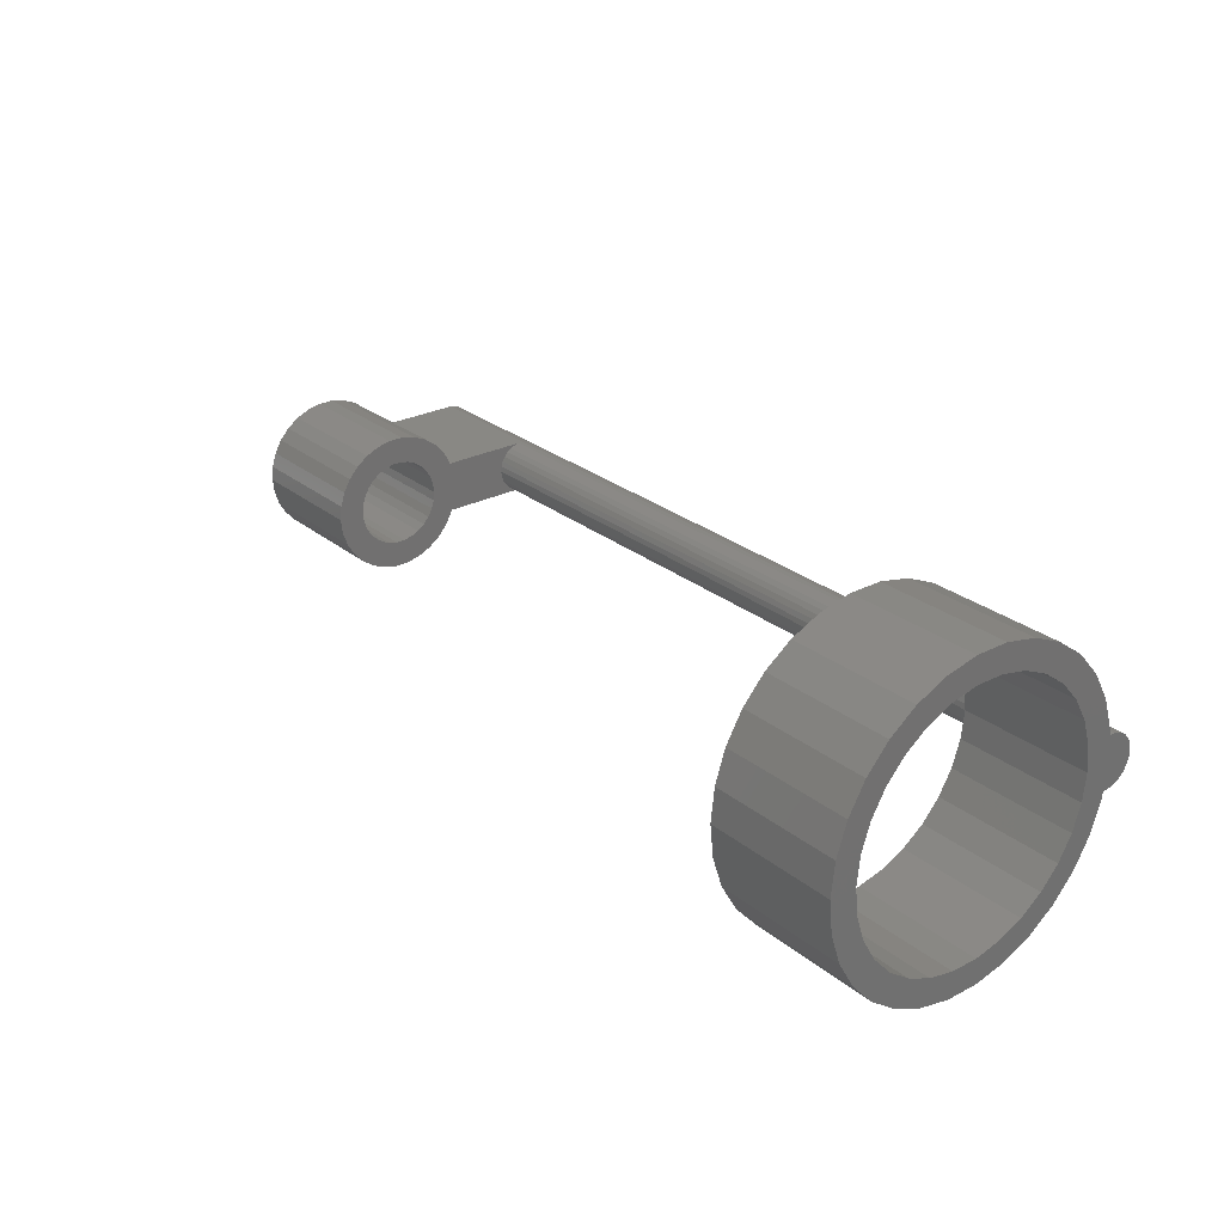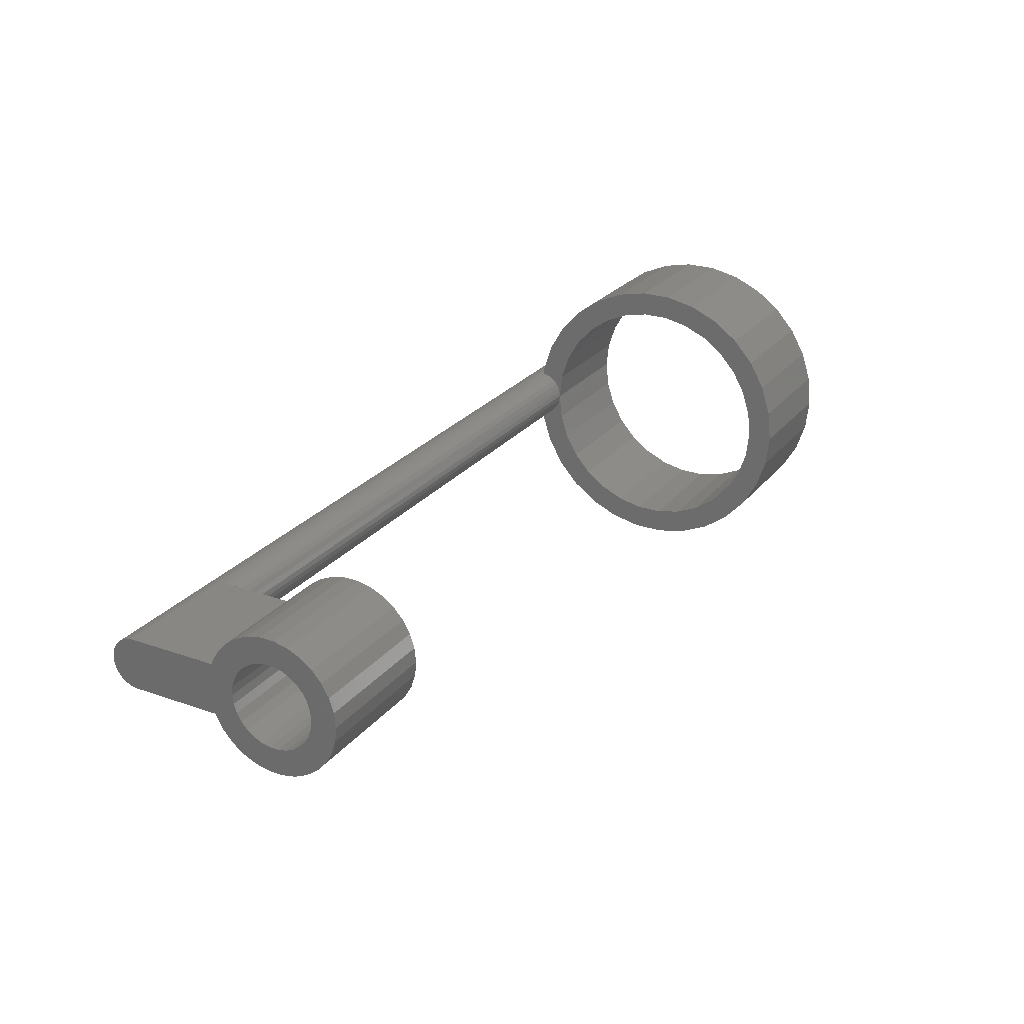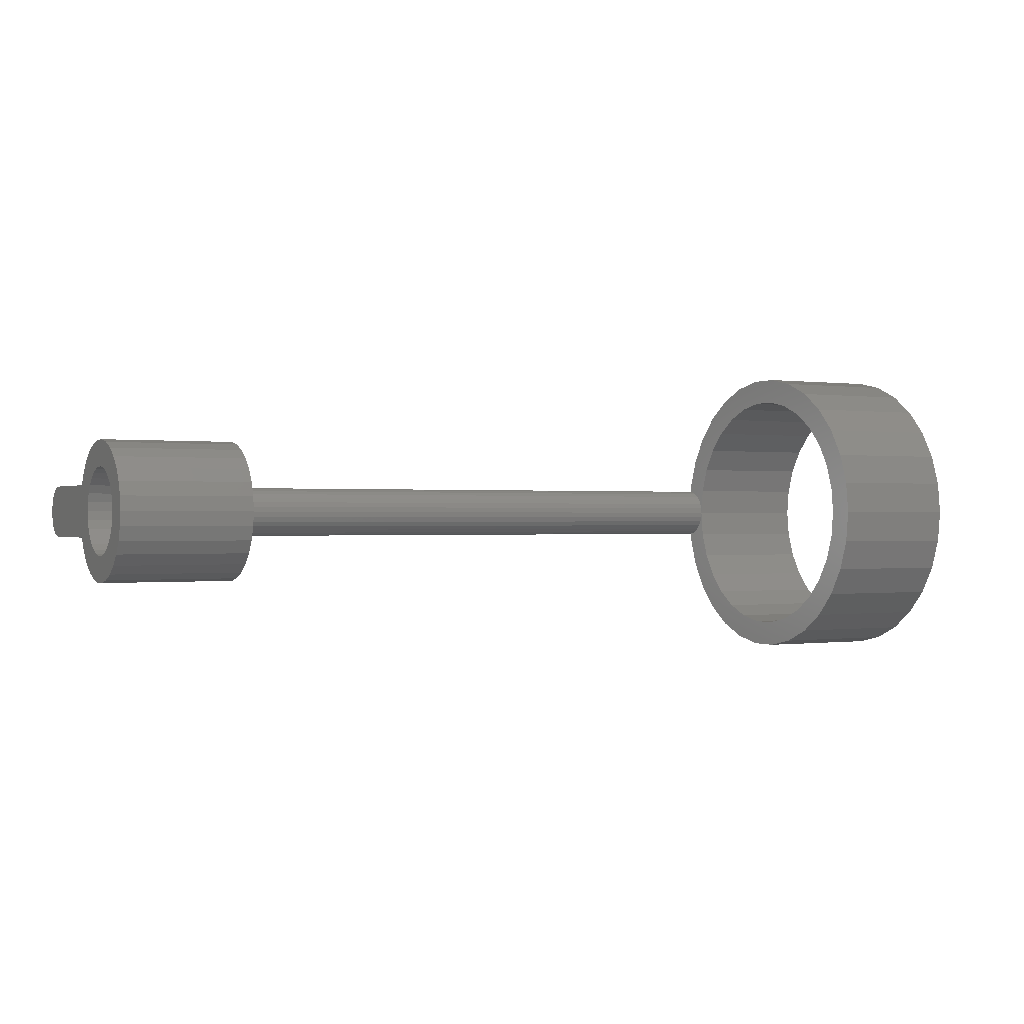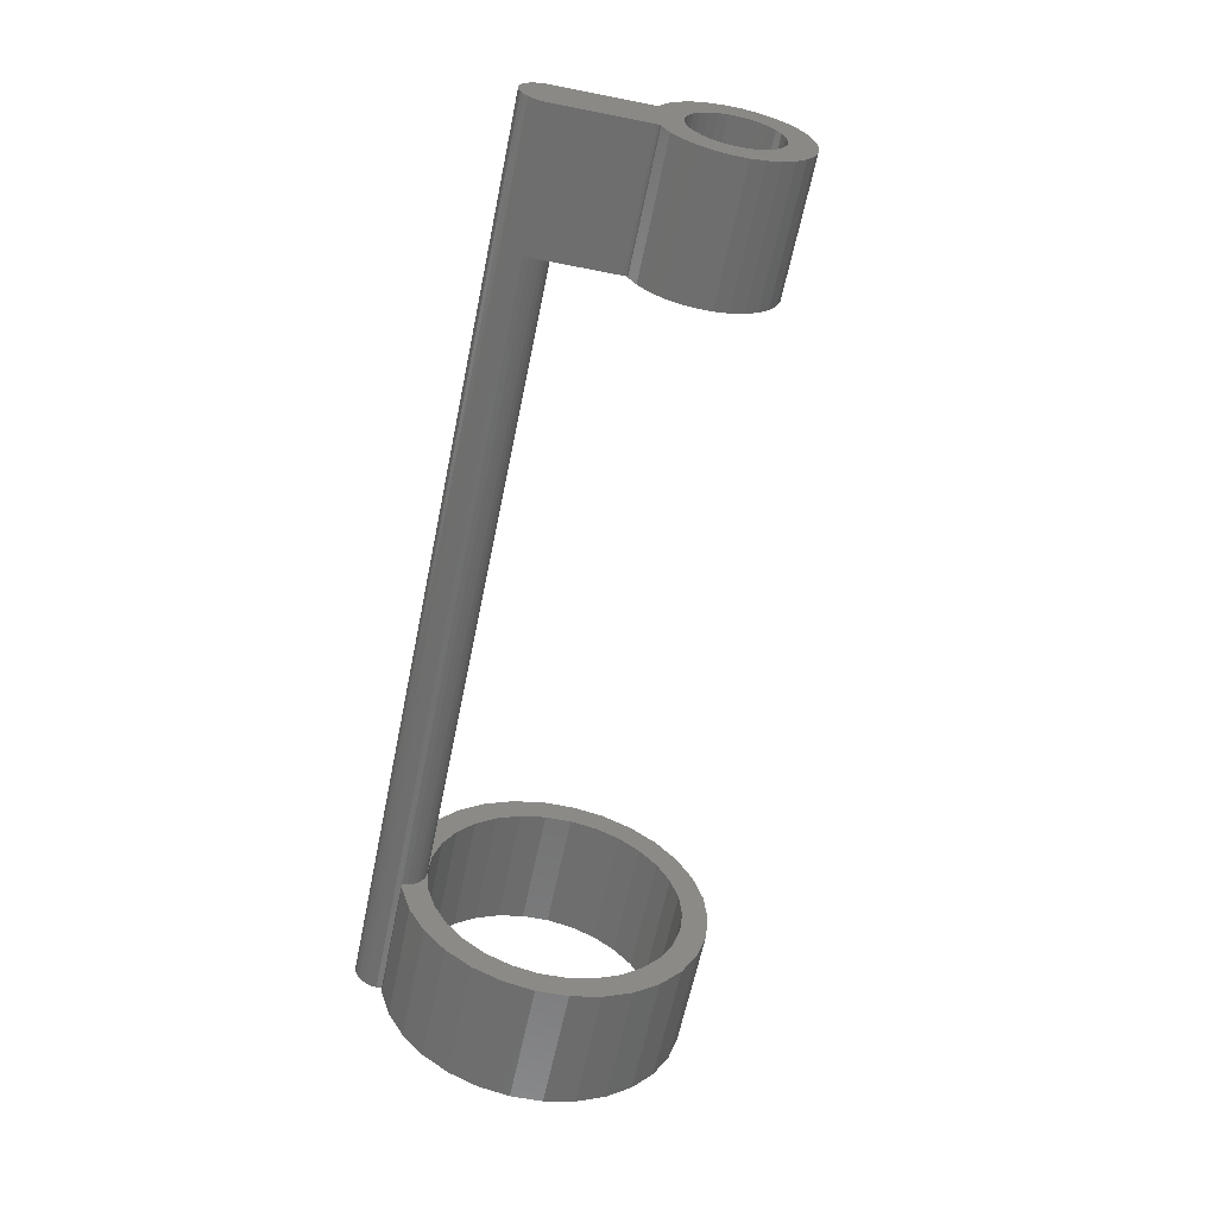
<metadata>
{"format":"stl","ext":"stl","renderer":"f3d","projection":"perspective","resolution":1024,"background":"white","views":[{"elev":26.7,"azim":51.1,"up":"+Y"},{"elev":25.3,"azim":-60.6,"up":"+Y"},{"elev":-0.2,"azim":-28.4,"up":"+Y"},{"elev":-60.7,"azim":-101.5,"up":"+Y"}]}
</metadata>
<code>
# stl→obj: 301 verts, 606 faces
v -10 6.936 9.546
v 2.394e-15 4.799 10.78
v 2.12e-15 6.936 9.546
v -10 4.799 10.78
v -10 2.453 -11.54
v -2.394e-15 4.799 -10.78
v -2.563e-15 2.453 -11.54
v -10 4.799 -10.78
v -10 8.769 7.896
v 1.753e-15 8.769 7.896
v 8.097e-16 11.22 3.646
v -10 10.22 5.9
v 1.31e-15 10.22 5.9
v -10 11.22 3.646
v -8.097e-16 11.22 -3.646
v -10 11.74 -1.233
v -2.739e-16 11.74 -1.233
v -10 11.22 -3.646
v -2.12e-15 6.936 -9.546
v -10 6.936 -9.546
v -10 0 11.8
v 2.563e-15 -2.453 11.54
v 2.62e-15 0 11.8
v -10 -2.453 11.54
v -10 -11.74 1.233
v 8.097e-16 -11.22 3.646
v -10 -11.22 3.646
v 2.739e-16 -11.74 1.233
v -10 11.74 1.233
v 2.739e-16 11.74 1.233
v -10 1.989 -11.59
v -2.574e-15 1.989 -11.59
v -1.753e-15 8.769 -7.896
v -10 8.769 -7.896
v -1.31e-15 10.22 -5.9
v -10 10.22 -5.9
v -10 2.453 11.54
v 2.563e-15 2.453 11.54
v -10 -8.769 -7.896
v -1.31e-15 -10.22 -5.9
v -10 -10.22 -5.9
v -1.753e-15 -8.769 -7.896
v -10 -6.936 -9.546
v -2.394e-15 -4.799 -10.78
v -2.12e-15 -6.936 -9.546
v -10 -4.799 -10.78
v -10 -10.22 5.9
v 1.753e-15 -8.769 7.896
v -10 -8.769 7.896
v 1.31e-15 -10.22 5.9
v -10 9.746 -1.024
v -10 9.32 -3.028
v -10 9.746 1.024
v -10 8.487 -4.9
v -10 7.283 -6.557
v -10 5.76 -7.928
v -10 3.986 -8.953
v -10 2.038 -9.586
v -10 1.902 -11.18
v -10 1.732 -10.8
v -10 1.486 -10.46
v -10 1.176 -10.18
v -10 0.8135 -9.973
v -10 0.4158 -9.844
v -10 0 -9.8
v -10 9.32 3.028
v -10 8.487 4.9
v -10 7.283 6.557
v -10 5.76 7.928
v -10 3.986 8.953
v -10 2.038 9.586
v -10 0 9.8
v -10 -2.038 9.586
v -10 -3.986 8.953
v -10 -4.799 10.78
v -10 -5.76 7.928
v -10 -6.936 9.546
v -10 -7.283 6.557
v -10 -8.487 4.9
v -10 -9.32 3.028
v -10 -9.746 1.024
v -10 -11.74 -1.233
v -10 -9.746 -1.024
v -10 -11.22 -3.646
v -10 -0.4158 -9.844
v -10 -2.038 -9.586
v -10 -0.8135 -9.973
v -10 -1.176 -10.18
v -10 -1.486 -10.46
v -10 -1.732 -10.8
v -10 -2.453 -11.54
v -10 -1.902 -11.18
v -10 -1.989 -11.59
v -10 -3.986 -8.953
v -10 -5.76 -7.928
v -10 -7.283 -6.557
v -10 -8.487 -4.9
v -10 -9.32 -3.028
v 2.12e-15 -6.936 9.546
v 2.394e-15 -4.799 10.78
v -2.739e-16 -11.74 -1.233
v 2.275e-16 9.746 1.024
v 6.724e-16 9.32 3.028
v -2.275e-16 9.746 -1.024
v 1.088e-15 8.487 4.9
v 1.456e-15 7.283 6.557
v 1.76e-15 5.76 7.928
v 1.988e-15 3.986 8.953
v 2.128e-15 2.038 9.586
v 2.176e-15 0 9.8
v 2.128e-15 -2.038 9.586
v 1.988e-15 -3.986 8.953
v 1.76e-15 -5.76 7.928
v 1.456e-15 -7.283 6.557
v 1.088e-15 -8.487 4.9
v 6.724e-16 -9.32 3.028
v 2.275e-16 -9.746 1.024
v -6.724e-16 9.32 -3.028
v -1.088e-15 8.487 -4.9
v -1.456e-15 7.283 -6.557
v -1.76e-15 5.76 -7.928
v -1.988e-15 3.986 -8.953
v -2.128e-15 2.038 -9.586
v -2.757e-15 1.902 -12.42
v -2.667e-15 1.989 -12.01
v -2.176e-15 0 -9.8
v -2.842e-15 1.732 -12.8
v -2.917e-15 1.486 -13.14
v -2.979e-15 1.176 -13.42
v -3.026e-15 0.8135 -13.63
v -3.055e-15 0.4158 -13.76
v -3.064e-15 0 -13.8
v -3.055e-15 -0.4158 -13.76
v -3.026e-15 -0.8135 -13.63
v -2.979e-15 -1.176 -13.42
v -2.917e-15 -1.486 -13.14
v -2.842e-15 -1.732 -12.8
v -2.757e-15 -1.902 -12.42
v -2.574e-15 -1.989 -11.59
v -2.128e-15 -2.038 -9.586
v -2.563e-15 -2.453 -11.54
v -1.988e-15 -3.986 -8.953
v -1.76e-15 -5.76 -7.928
v -1.456e-15 -7.283 -6.557
v -1.088e-15 -8.487 -4.9
v -6.724e-16 -9.32 -3.028
v -8.097e-16 -11.22 -3.646
v -2.275e-16 -9.746 -1.024
v -2.667e-15 -1.989 -12.01
v -70 3.115 4.288
v -60 2.156 4.842
v -60 3.115 4.288
v -70 2.156 4.842
v -60 5.271 -0.554
v -70 5.271 0.554
v -60 5.271 0.554
v -70 5.271 -0.554
v -70 1.95 -4.909
v -60 2.156 -4.842
v -60 1.95 -4.909
v -70 2.156 -4.842
v -70 3.939 3.546
v -60 3.939 3.546
v -70 5.041 1.638
v -60 5.041 1.638
v -60 4.59 -2.65
v -70 5.041 -1.638
v -60 5.041 -1.638
v -70 4.59 -2.65
v -60 3.115 -4.288
v -70 3.115 -4.288
v -60 3.939 -3.546
v -70 3.939 -3.546
v -70 0 5.3
v -60 -1.102 5.184
v -60 0 5.3
v -70 -1.102 5.184
v -70 -5.271 0.554
v -60 -5.041 1.638
v -70 -5.041 1.638
v -60 -5.271 0.554
v -60 1.102 5.184
v -70 1.102 5.184
v -60 4.59 2.65
v -70 4.59 2.65
v -70 -4.59 2.65
v -60 -3.939 3.546
v -70 -3.939 3.546
v -60 -4.59 2.65
v -60 -2.156 4.842
v -70 -2.156 4.842
v -70 -3.939 -3.546
v -60 -4.59 -2.65
v -70 -4.59 -2.65
v -60 -3.939 -3.546
v -70 -3.115 -4.288
v -60 -2.156 -4.842
v -60 -3.115 -4.288
v -70 -2.156 -4.842
v -70 -1.989 -5.091
v -70 1.989 -5.091
v -70 1.989 -12.01
v -70 -1.989 -12.01
v -70 1.902 -12.42
v -70 1.732 -12.8
v -70 1.486 -13.14
v -70 1.342 -3.015
v -70 1.94 -2.67
v -70 1.176 -13.42
v -70 0.8135 -13.63
v -70 0.6861 -3.228
v -70 0.4158 -13.76
v -70 0 -13.8
v -70 -0.4158 -13.76
v -70 -1.95 -4.909
v -70 -0.8135 -13.63
v -70 -1.176 -13.42
v -70 0 -3.3
v -70 -1.486 -13.14
v -70 -1.732 -12.8
v -70 -1.902 -12.42
v -70 -1.342 -3.015
v -70 -0.6861 -3.228
v -70 3.282 -0.3449
v -70 3.138 -1.02
v -70 3.282 0.3449
v -70 2.858 -1.65
v -70 3.138 1.02
v -70 2.452 -2.208
v -70 2.858 1.65
v -70 2.452 2.208
v -70 1.94 2.67
v -70 1.342 3.015
v -70 0.6861 3.228
v -70 0 3.3
v -70 -0.6861 3.228
v -70 -1.342 3.015
v -70 -1.94 2.67
v -70 -3.115 4.288
v -70 -2.452 2.208
v -70 -2.858 1.65
v -70 -3.138 1.02
v -70 -3.282 0.3449
v -70 -3.138 -1.02
v -70 -5.041 -1.638
v -70 -3.282 -0.3449
v -70 -5.271 -0.554
v -70 -1.94 -2.67
v -70 -2.452 -2.208
v -70 -2.858 -1.65
v -60 -3.115 4.288
v -60 -5.041 -1.638
v -60 -5.271 -0.554
v -60 3.282 0.3449
v -60 3.138 1.02
v -60 3.282 -0.3449
v -60 2.858 1.65
v -60 3.138 -1.02
v -60 2.452 2.208
v -60 1.94 2.67
v -60 1.342 3.015
v -60 0.6861 3.228
v -60 0 3.3
v -60 -0.6861 3.228
v -60 -1.342 3.015
v -60 -1.94 2.67
v -60 -2.452 2.208
v -60 -2.858 1.65
v -60 -3.138 1.02
v -60 2.858 -1.65
v -60 2.452 -2.208
v -60 1.94 -2.67
v -60 1.342 -3.015
v -60 -1.989 -5.091
v -60 1.989 -5.091
v -60 1.902 -11.18
v -60 1.989 -11.59
v -60 1.732 -10.8
v -60 1.486 -10.46
v -60 0.6861 -3.228
v -60 1.176 -10.18
v -60 0.8135 -9.973
v -60 0 -3.3
v -60 0.4158 -9.844
v -60 -1.95 -4.909
v -60 0 -9.8
v -60 -0.6861 -3.228
v -60 -0.4158 -9.844
v -60 -0.8135 -9.973
v -60 -1.342 -3.015
v -60 -1.176 -10.18
v -60 -1.486 -10.46
v -60 -1.732 -10.8
v -60 -1.94 -2.67
v -60 -1.902 -11.18
v -60 -1.989 -11.59
v -60 -2.452 -2.208
v -60 -2.858 -1.65
v -60 -3.138 -1.02
v -60 -3.282 -0.3449
v -60 -3.282 0.3449
f 1 2 3
f 2 1 4
f 5 6 7
f 6 5 8
f 9 3 10
f 3 9 1
f 11 12 13
f 12 11 14
f 15 16 17
f 16 15 18
f 8 19 6
f 19 8 20
f 21 22 23
f 22 21 24
f 25 26 27
f 26 25 28
f 17 29 30
f 29 17 16
f 13 9 10
f 9 13 12
f 31 7 32
f 7 31 5
f 20 33 19
f 33 20 34
f 35 18 15
f 18 35 36
f 33 36 35
f 36 33 34
f 37 23 38
f 23 37 21
f 39 40 41
f 40 39 42
f 43 44 45
f 44 43 46
f 47 48 49
f 48 47 50
f 4 38 2
f 38 4 37
f 30 14 11
f 14 30 29
f 51 16 18
f 16 51 29
f 52 18 36
f 53 29 51
f 29 53 14
f 18 52 51
f 54 36 34
f 36 54 52
f 34 55 54
f 20 55 34
f 20 56 55
f 8 56 20
f 8 57 56
f 5 57 8
f 5 58 57
f 59 5 31
f 60 5 59
f 5 60 58
f 61 58 60
f 62 58 61
f 63 58 62
f 64 58 63
f 58 64 65
f 66 14 53
f 14 66 12
f 67 12 66
f 12 67 9
f 68 9 67
f 68 1 9
f 69 1 68
f 69 4 1
f 70 4 69
f 70 37 4
f 71 37 70
f 72 37 71
f 72 21 37
f 73 21 72
f 73 24 21
f 74 24 73
f 74 75 24
f 76 75 74
f 76 77 75
f 78 77 76
f 49 78 79
f 78 49 77
f 47 79 80
f 27 80 81
f 79 47 49
f 82 83 84
f 83 82 81
f 80 27 47
f 25 81 82
f 81 25 27
f 85 86 65
f 87 86 85
f 88 86 87
f 89 86 88
f 90 86 89
f 91 90 92
f 91 92 93
f 90 91 86
f 91 94 86
f 46 94 91
f 46 95 94
f 43 95 46
f 43 96 95
f 39 96 43
f 96 39 97
f 41 97 39
f 97 41 98
f 98 84 83
f 84 98 41
f 75 99 100
f 99 75 77
f 82 28 25
f 28 82 101
f 102 30 11
f 30 102 17
f 103 11 13
f 104 17 102
f 17 104 15
f 11 103 102
f 105 13 10
f 13 105 103
f 10 106 105
f 3 106 10
f 3 107 106
f 2 107 3
f 2 108 107
f 38 108 2
f 38 109 108
f 23 109 38
f 23 110 109
f 23 111 110
f 22 111 23
f 22 112 111
f 100 112 22
f 100 113 112
f 99 113 100
f 99 114 113
f 48 114 99
f 114 48 115
f 50 115 48
f 115 50 116
f 116 26 117
f 26 116 50
f 118 15 104
f 15 118 35
f 119 35 118
f 35 119 33
f 120 33 119
f 120 19 33
f 121 19 120
f 121 6 19
f 122 6 121
f 122 7 6
f 123 7 122
f 123 32 7
f 32 124 125
f 126 32 123
f 32 126 124
f 124 126 127
f 127 126 128
f 128 126 129
f 129 126 130
f 130 126 131
f 126 132 131
f 126 133 132
f 126 134 133
f 126 135 134
f 126 136 135
f 126 137 136
f 126 138 137
f 126 139 138
f 140 139 126
f 140 141 139
f 142 141 140
f 142 44 141
f 143 44 142
f 143 45 44
f 144 45 143
f 42 144 145
f 144 42 45
f 40 145 146
f 147 146 148
f 145 40 42
f 28 117 26
f 117 28 148
f 146 147 40
f 101 148 28
f 148 101 147
f 138 139 149
f 39 45 42
f 45 39 43
f 27 50 47
f 50 27 26
f 24 100 22
f 100 24 75
f 84 101 82
f 101 84 147
f 46 141 44
f 141 46 91
f 91 139 141
f 139 91 93
f 77 48 99
f 48 77 49
f 41 147 84
f 147 41 40
f 70 107 108
f 107 70 69
f 71 108 109
f 108 71 70
f 66 105 67
f 105 66 103
f 52 104 51
f 104 52 118
f 56 122 121
f 122 56 57
f 73 110 111
f 110 73 72
f 69 106 107
f 106 69 68
f 51 102 53
f 102 51 104
f 67 106 68
f 106 67 105
f 58 126 123
f 126 58 65
f 55 121 120
f 121 55 56
f 54 118 52
f 118 54 119
f 55 119 54
f 119 55 120
f 72 109 110
f 109 72 71
f 74 111 112
f 111 74 73
f 144 97 145
f 97 144 96
f 94 143 142
f 143 94 95
f 53 103 66
f 103 53 102
f 57 123 122
f 123 57 58
f 76 112 113
f 112 76 74
f 148 81 117
f 81 148 83
f 95 144 143
f 144 95 96
f 117 80 116
f 80 117 81
f 116 79 115
f 79 116 80
f 78 113 114
f 113 78 76
f 115 78 114
f 78 115 79
f 146 83 148
f 83 146 98
f 86 142 140
f 142 86 94
f 65 140 126
f 140 65 86
f 145 98 146
f 98 145 97
f 150 151 152
f 151 150 153
f 154 155 156
f 155 154 157
f 158 159 160
f 159 158 161
f 162 152 163
f 152 162 150
f 156 164 165
f 164 156 155
f 166 167 168
f 167 166 169
f 161 170 159
f 170 161 171
f 172 169 166
f 169 172 173
f 174 175 176
f 175 174 177
f 178 179 180
f 179 178 181
f 153 182 151
f 182 153 183
f 184 162 163
f 162 184 185
f 165 185 184
f 185 165 164
f 171 172 170
f 172 171 173
f 168 157 154
f 157 168 167
f 183 176 182
f 176 183 174
f 186 187 188
f 187 186 189
f 177 190 175
f 190 177 191
f 192 193 194
f 193 192 195
f 196 197 198
f 197 196 199
f 200 201 202
f 203 202 204
f 200 202 203
f 203 204 205
f 203 205 206
f 158 207 208
f 203 206 209
f 203 209 210
f 158 211 207
f 203 210 212
f 203 212 213
f 201 200 158
f 203 213 214
f 215 158 200
f 203 214 216
f 203 216 217
f 158 218 211
f 203 217 219
f 203 219 220
f 203 220 221
f 158 215 218
f 199 222 215
f 218 215 223
f 223 215 222
f 224 157 167
f 157 224 155
f 225 167 169
f 226 155 224
f 227 169 173
f 155 226 164
f 228 164 226
f 167 225 224
f 229 173 171
f 169 227 225
f 173 229 227
f 208 171 161
f 208 161 158
f 171 208 229
f 164 228 185
f 230 185 228
f 185 230 162
f 231 162 230
f 162 231 150
f 232 150 231
f 150 232 153
f 233 153 232
f 233 183 153
f 234 183 233
f 235 183 234
f 235 174 183
f 236 174 235
f 236 177 174
f 237 177 236
f 191 237 238
f 237 191 177
f 239 238 240
f 188 240 241
f 238 239 191
f 186 241 242
f 180 242 243
f 244 245 246
f 240 188 239
f 247 246 245
f 241 186 188
f 246 247 243
f 242 180 186
f 178 243 247
f 243 178 180
f 222 199 248
f 196 248 199
f 248 196 249
f 192 249 196
f 249 192 250
f 194 250 192
f 245 244 194
f 250 194 244
f 192 198 195
f 198 192 196
f 180 189 186
f 189 180 179
f 239 187 251
f 187 239 188
f 191 251 190
f 251 191 239
f 194 252 245
f 252 194 193
f 247 181 178
f 181 247 253
f 254 156 165
f 156 254 154
f 255 165 184
f 256 154 254
f 257 184 163
f 154 256 168
f 258 168 256
f 165 255 254
f 259 163 152
f 184 257 255
f 163 259 257
f 260 152 151
f 152 260 259
f 151 261 260
f 182 261 151
f 182 262 261
f 176 262 182
f 176 263 262
f 176 264 263
f 175 264 176
f 175 265 264
f 190 265 175
f 265 190 266
f 251 266 190
f 266 251 267
f 187 267 251
f 267 187 268
f 189 268 187
f 179 269 189
f 268 189 269
f 168 258 166
f 270 166 258
f 166 270 172
f 271 172 270
f 172 271 170
f 272 170 271
f 170 272 159
f 273 159 272
f 274 275 160
f 275 276 277
f 159 273 160
f 275 278 276
f 275 279 278
f 280 160 273
f 275 281 279
f 275 282 281
f 283 160 280
f 275 284 282
f 285 160 283
f 275 274 286
f 275 286 284
f 285 283 287
f 286 274 288
f 288 274 289
f 285 287 290
f 160 285 274
f 289 274 291
f 292 274 293
f 197 290 294
f 291 274 292
f 293 274 295
f 295 274 296
f 290 197 285
f 198 294 297
f 195 297 298
f 294 198 197
f 193 298 299
f 252 299 300
f 269 179 301
f 297 195 198
f 181 301 179
f 298 193 195
f 301 181 300
f 299 252 193
f 253 300 181
f 300 253 252
f 199 285 197
f 285 199 215
f 245 253 247
f 253 245 252
f 235 262 263
f 262 235 234
f 211 283 280
f 283 211 218
f 224 254 226
f 254 224 256
f 300 243 301
f 243 300 246
f 232 259 260
f 259 232 231
f 234 261 262
f 261 234 233
f 229 270 227
f 270 229 271
f 227 258 225
f 258 227 270
f 238 265 266
f 265 238 237
f 233 260 261
f 260 233 232
f 228 257 230
f 257 228 255
f 226 255 228
f 255 226 254
f 230 259 231
f 259 230 257
f 208 273 272
f 273 208 207
f 229 272 271
f 272 229 208
f 207 280 273
f 280 207 211
f 225 256 224
f 256 225 258
f 236 263 264
f 263 236 235
f 301 242 269
f 242 301 243
f 268 240 267
f 240 268 241
f 240 266 267
f 266 240 238
f 237 264 265
f 264 237 236
f 222 294 290
f 294 222 248
f 248 297 294
f 297 248 249
f 269 241 268
f 241 269 242
f 299 246 300
f 246 299 244
f 223 290 287
f 290 223 222
f 218 287 283
f 287 218 223
f 298 244 299
f 244 298 250
f 297 250 298
f 250 297 249
f 281 63 62
f 63 281 282
f 279 62 61
f 62 279 281
f 31 276 59
f 276 31 277
f 277 31 32
f 127 204 124
f 204 127 205
f 210 129 130
f 129 210 209
f 286 85 65
f 85 286 288
f 60 279 61
f 279 60 278
f 32 125 277
f 277 201 275
f 277 202 201
f 202 277 125
f 59 278 60
f 278 59 276
f 213 131 132
f 131 213 212
f 128 205 127
f 205 128 206
f 124 202 125
f 202 124 204
f 209 128 129
f 128 209 206
f 284 65 64
f 65 284 286
f 217 134 135
f 134 217 216
f 293 89 292
f 89 293 90
f 282 64 63
f 64 282 284
f 212 130 131
f 130 212 210
f 289 88 87
f 88 289 291
f 200 296 274
f 203 296 200
f 149 296 203
f 296 149 139
f 214 132 133
f 132 214 213
f 296 92 295
f 92 296 93
f 93 296 139
f 295 90 293
f 90 295 92
f 288 87 85
f 87 288 289
f 216 133 134
f 133 216 214
f 219 135 136
f 135 219 217
f 291 89 88
f 89 291 292
f 219 137 220
f 137 219 136
f 220 138 221
f 138 220 137
f 221 149 203
f 149 221 138
f 200 285 215
f 285 200 274
f 275 158 160
f 158 275 201

</code>
